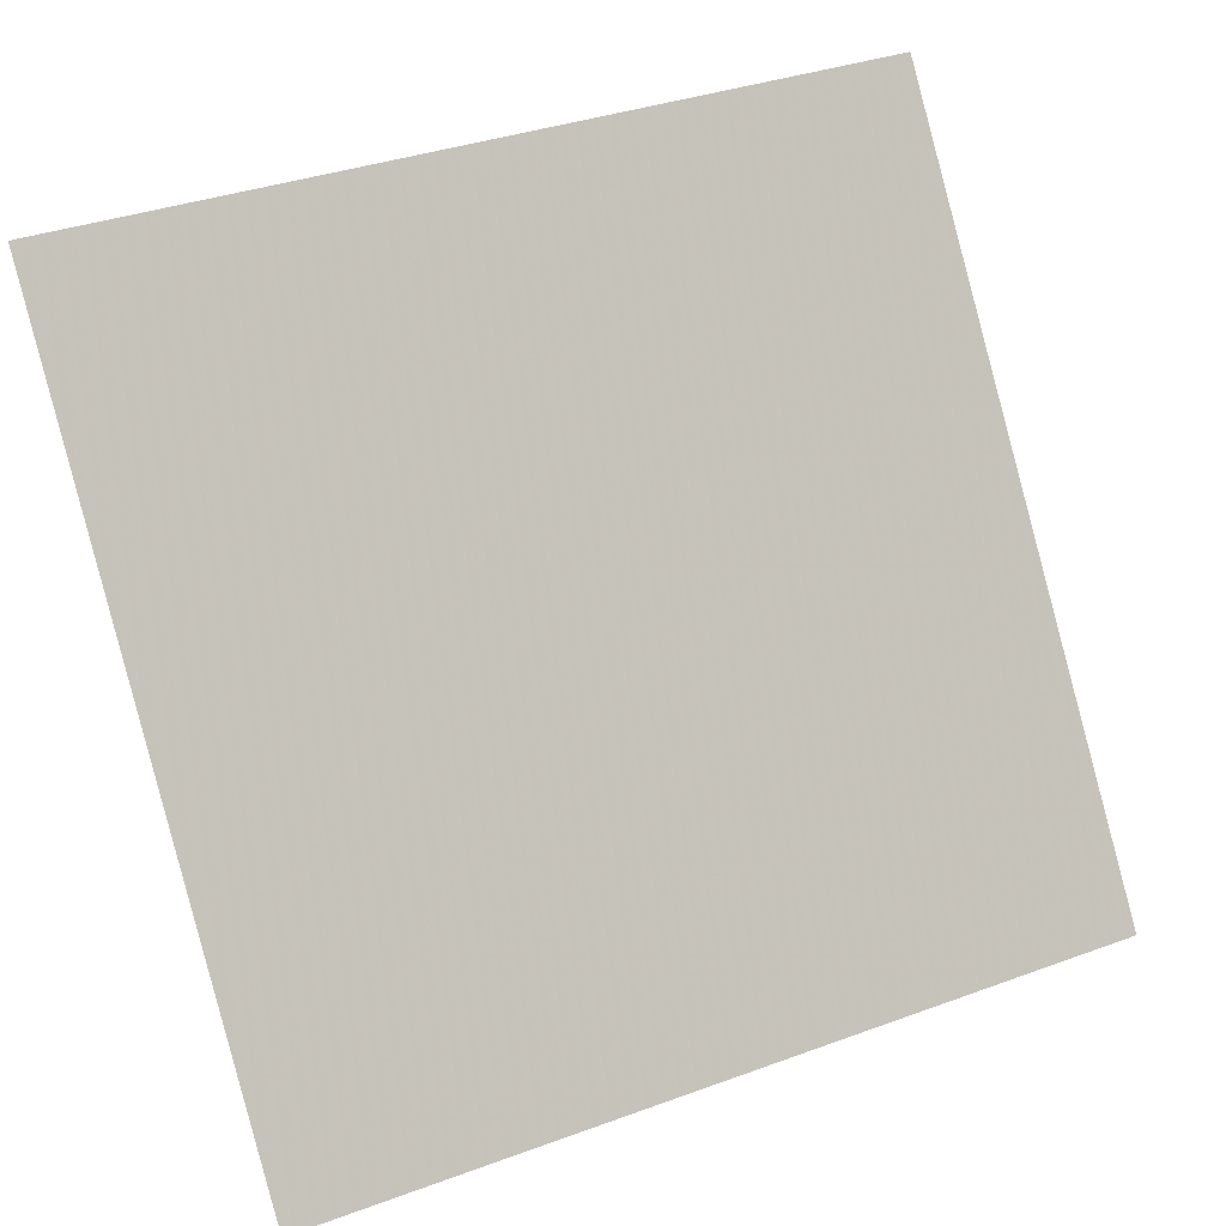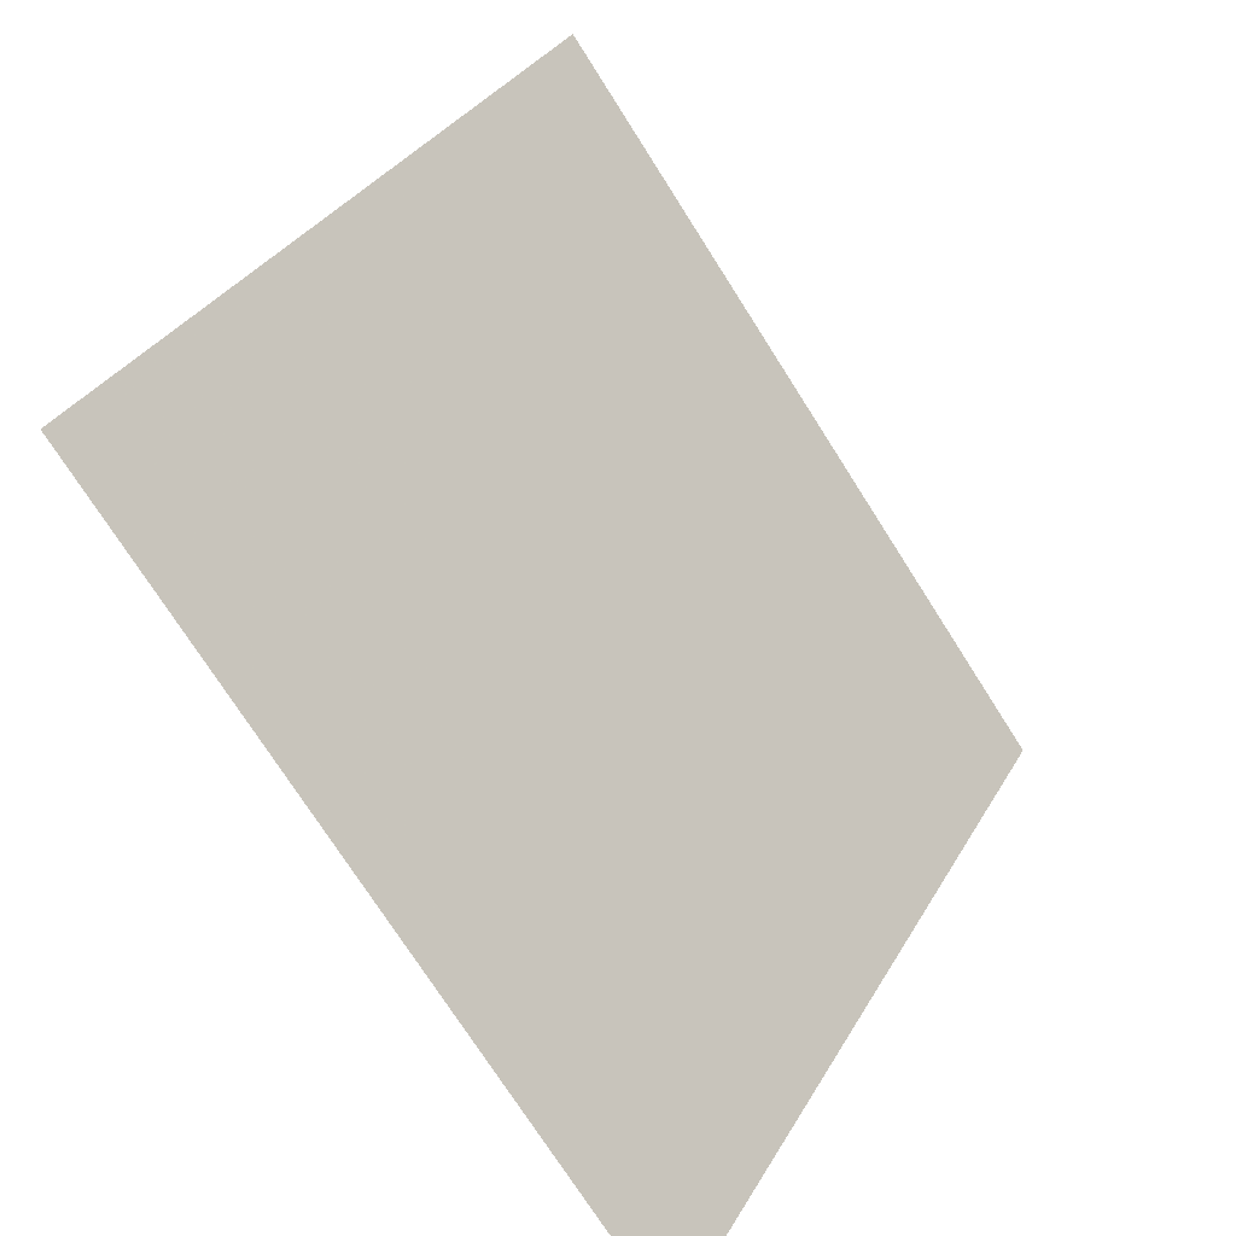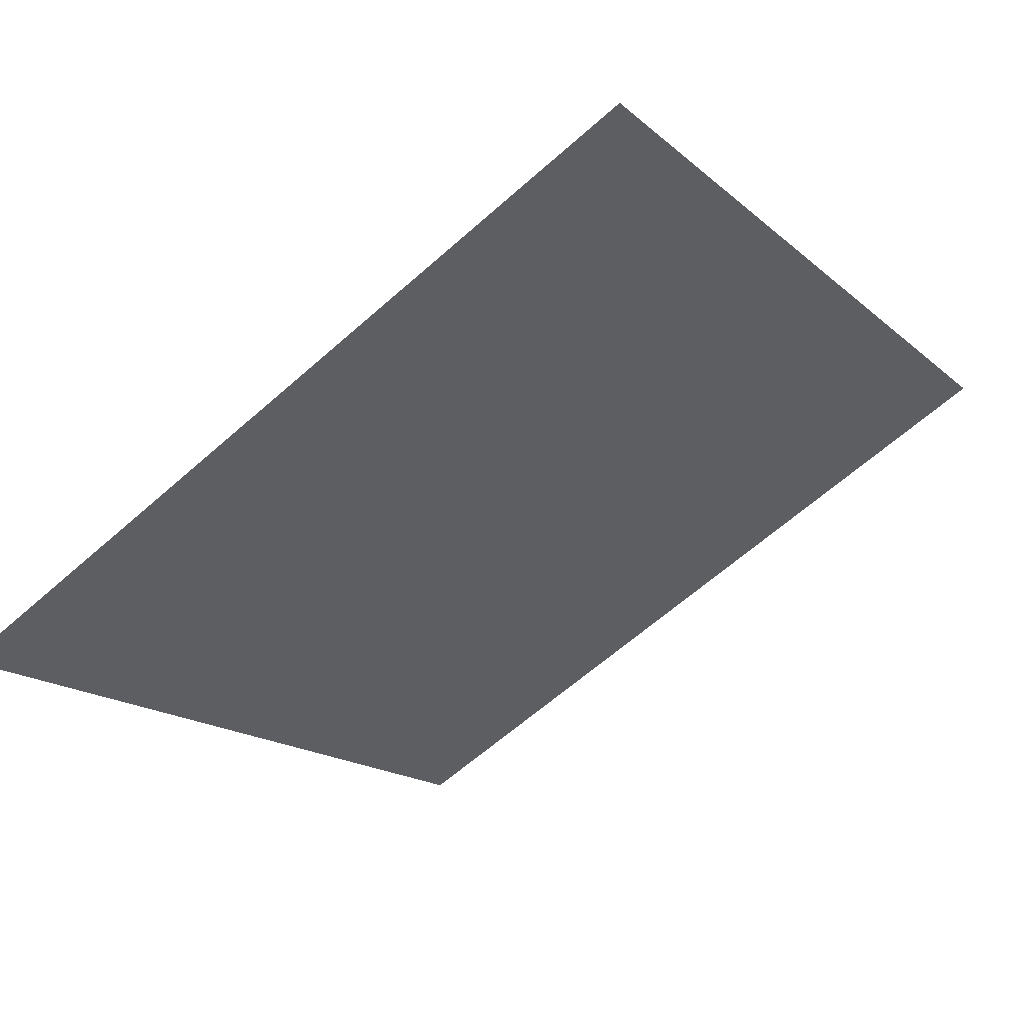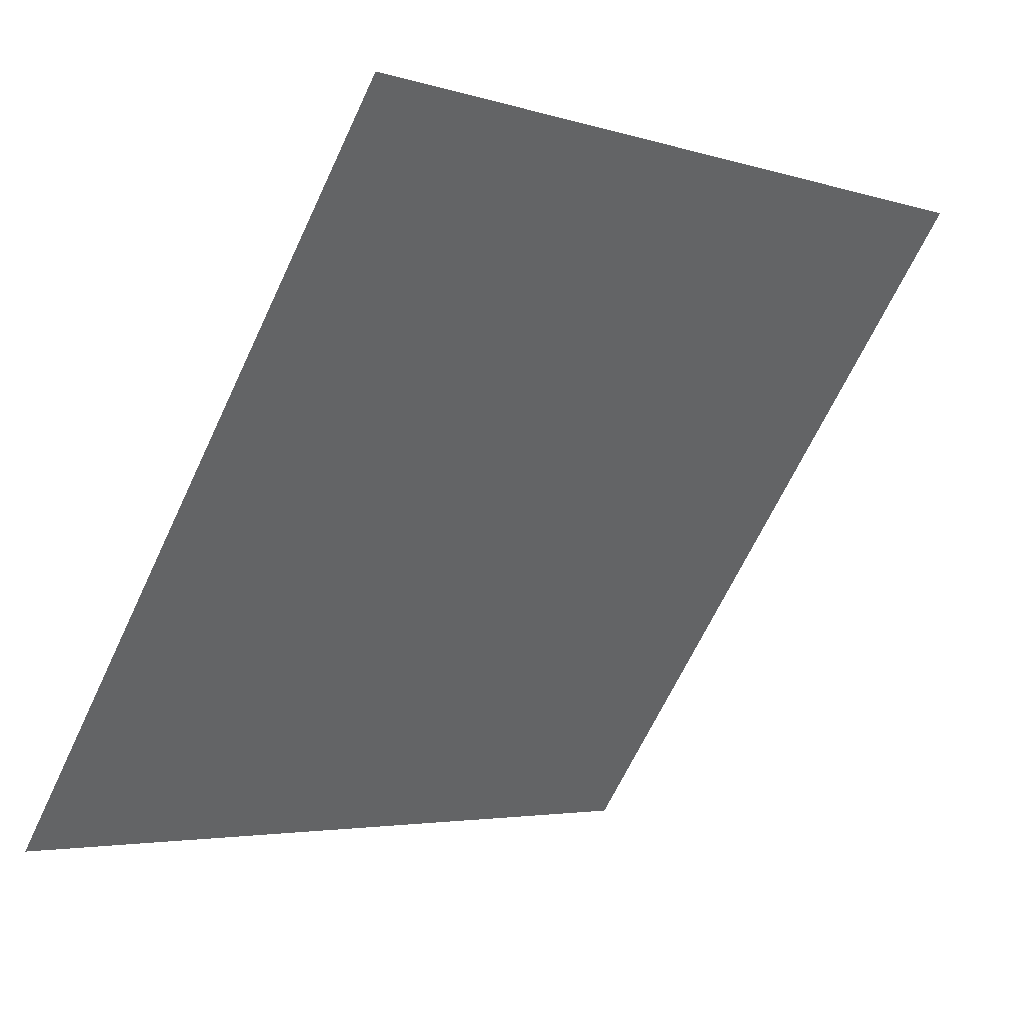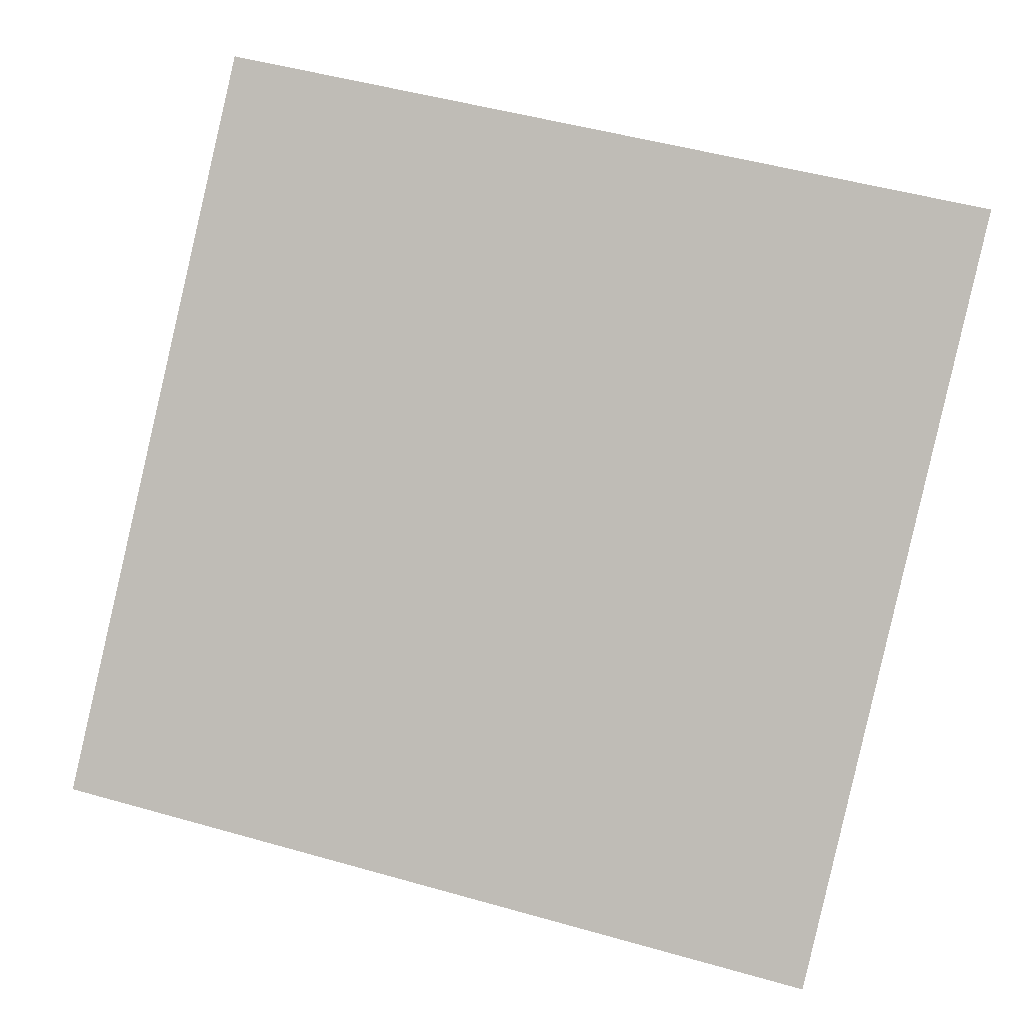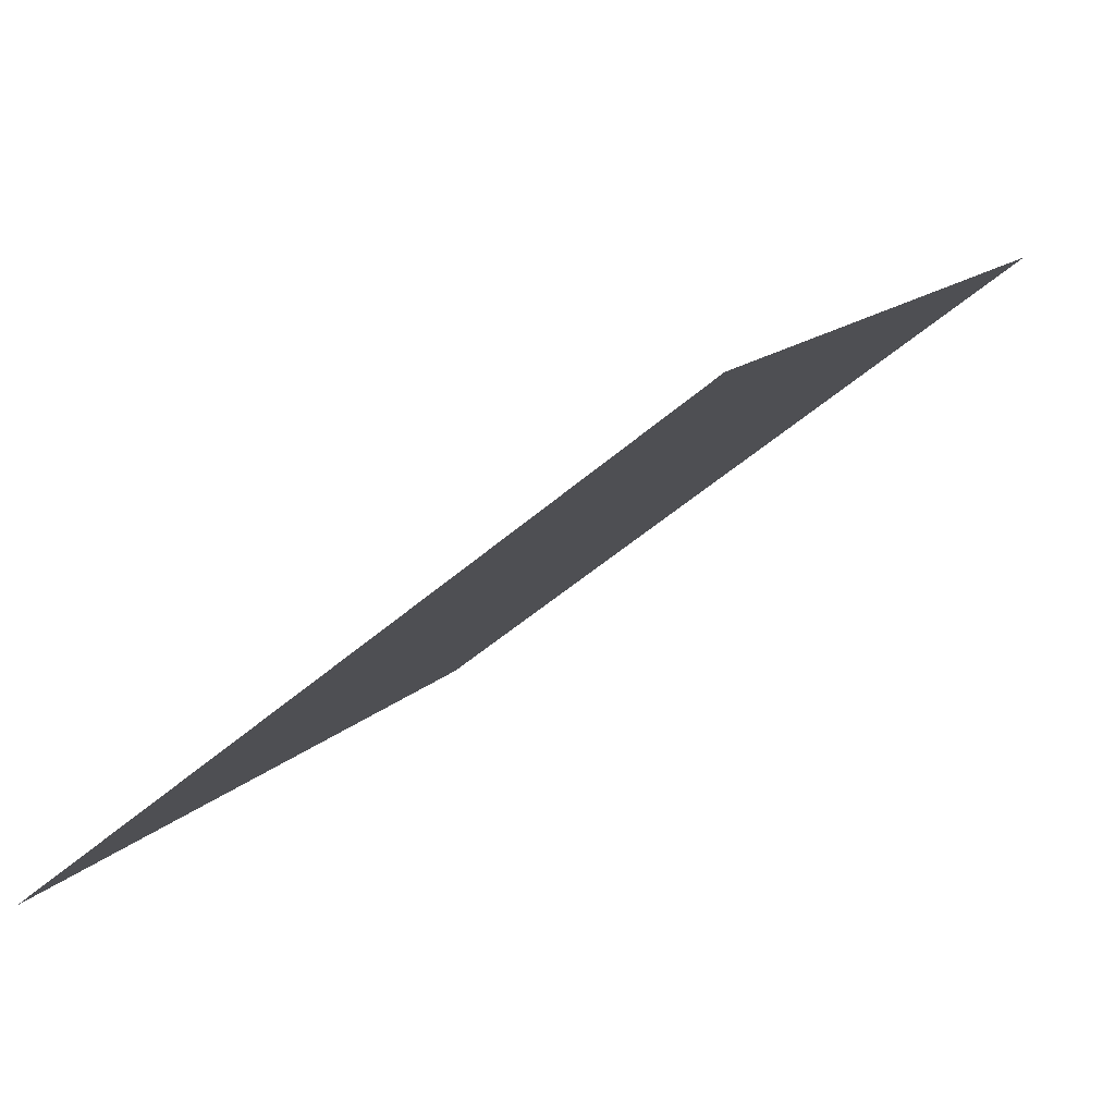
<metadata>
{"format":"obj","ext":"obj","renderer":"f3d","projection":"perspective","resolution":1024,"background":"white","views":[{"elev":37.1,"azim":-27.0,"up":"+Z"},{"elev":33.9,"azim":-65.5,"up":"+Z"},{"elev":-61.6,"azim":-137.8,"up":"+Y"},{"elev":-4.5,"azim":132.9,"up":"+Z"},{"elev":55.4,"azim":-162.4,"up":"+Y"},{"elev":-49.0,"azim":43.3,"up":"+Z"}]}
</metadata>
<code>
v -0.07416 0.717 0.4132
v -0.08072 0.7171 0.4133
v -0.0806 0.721 0.4185
v -0.07404 0.7209 0.4184
f 4 3 2 1

</code>
